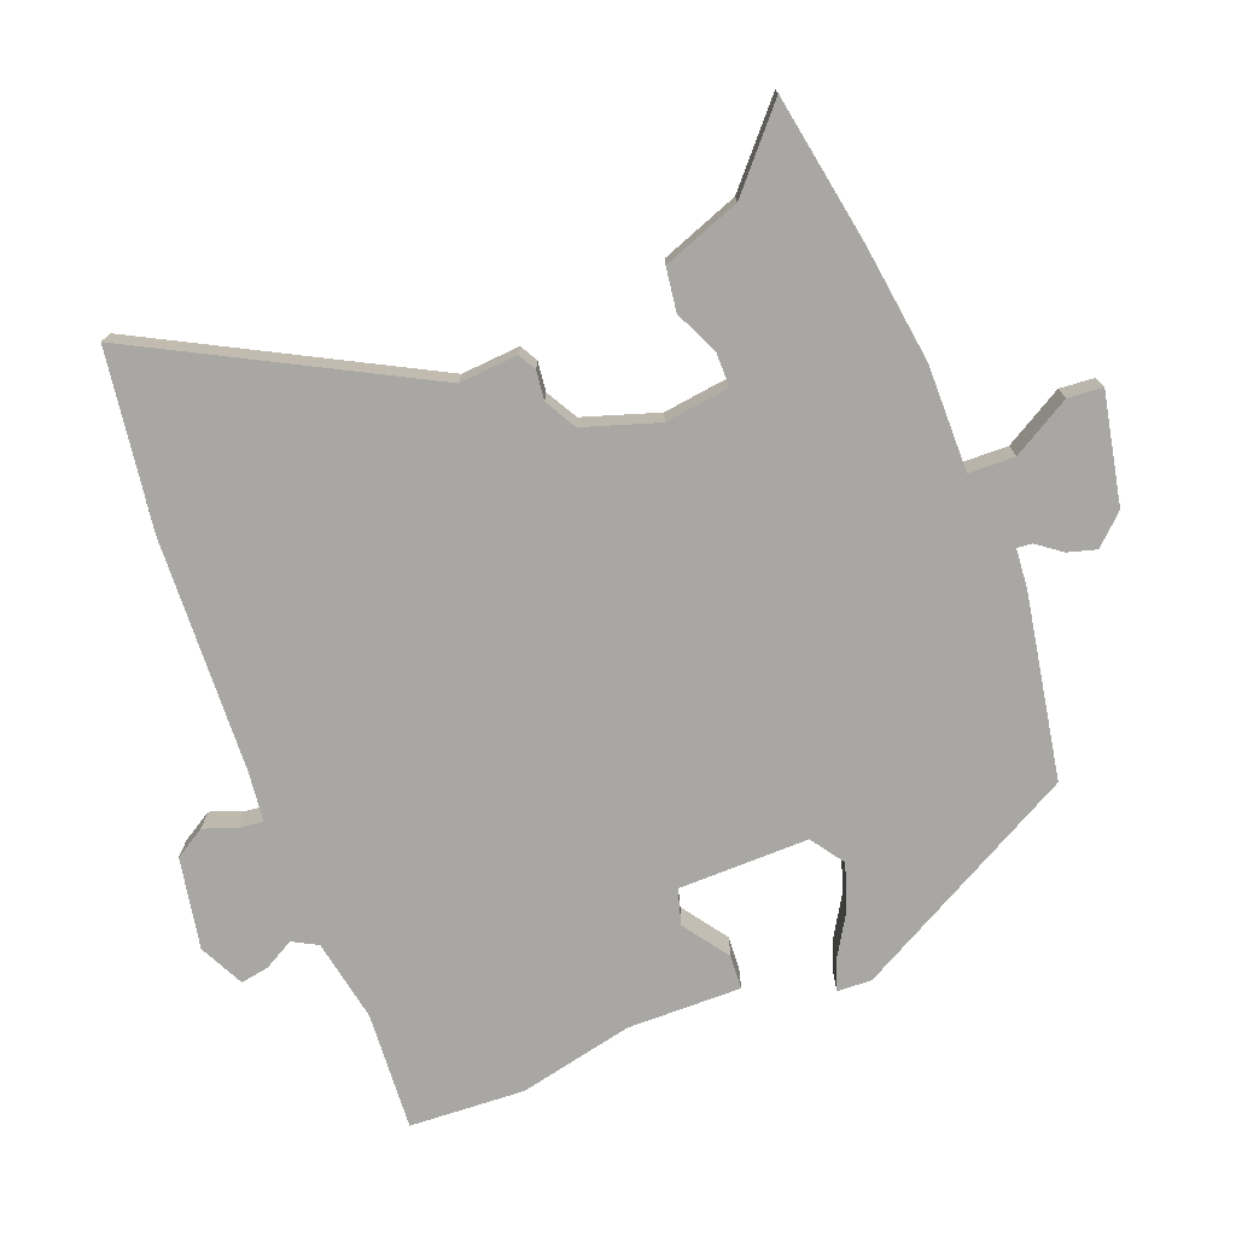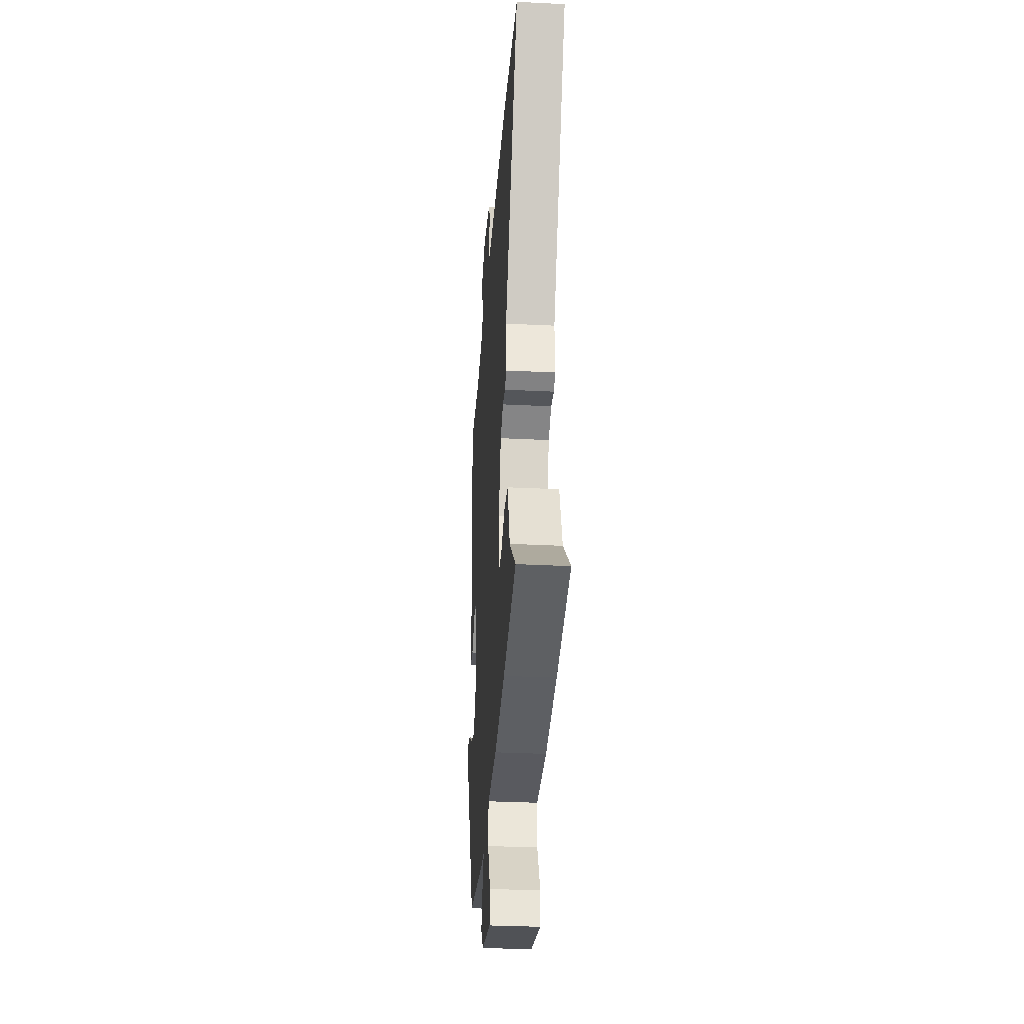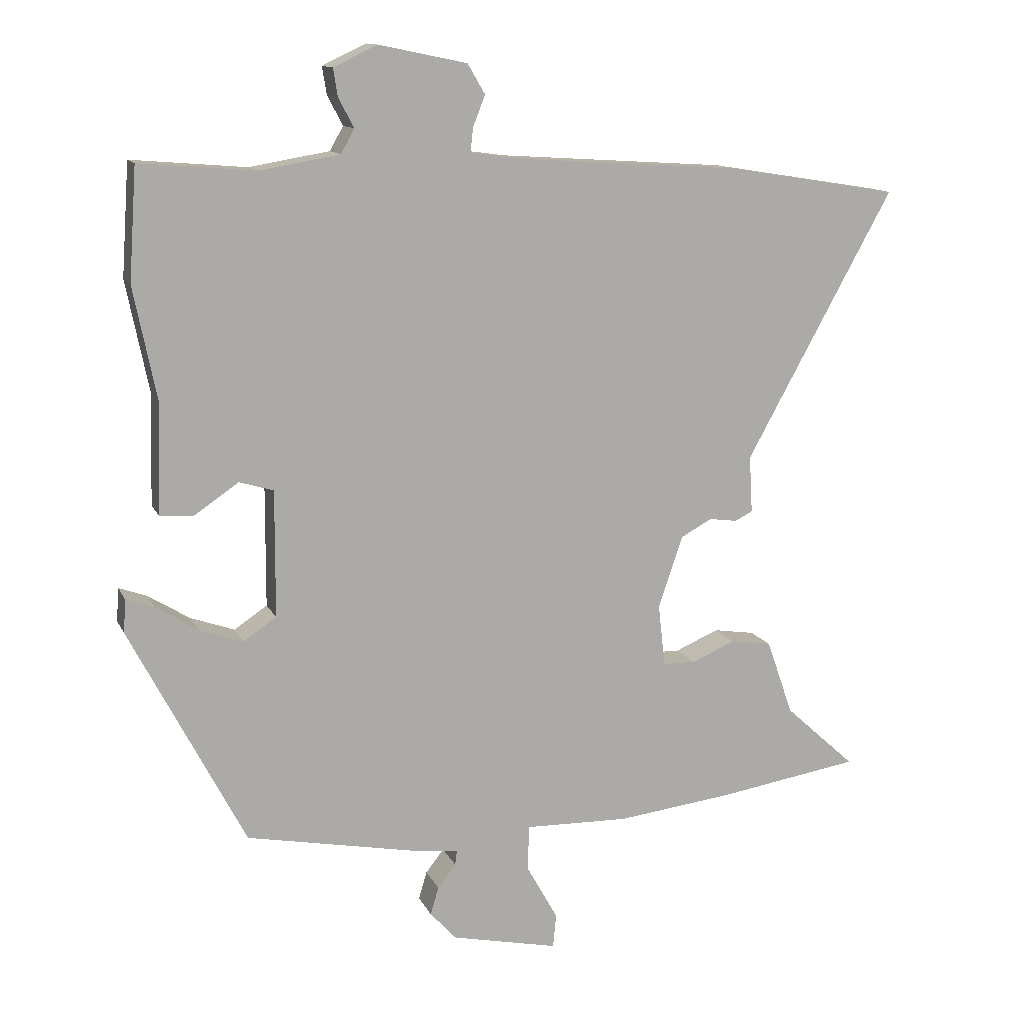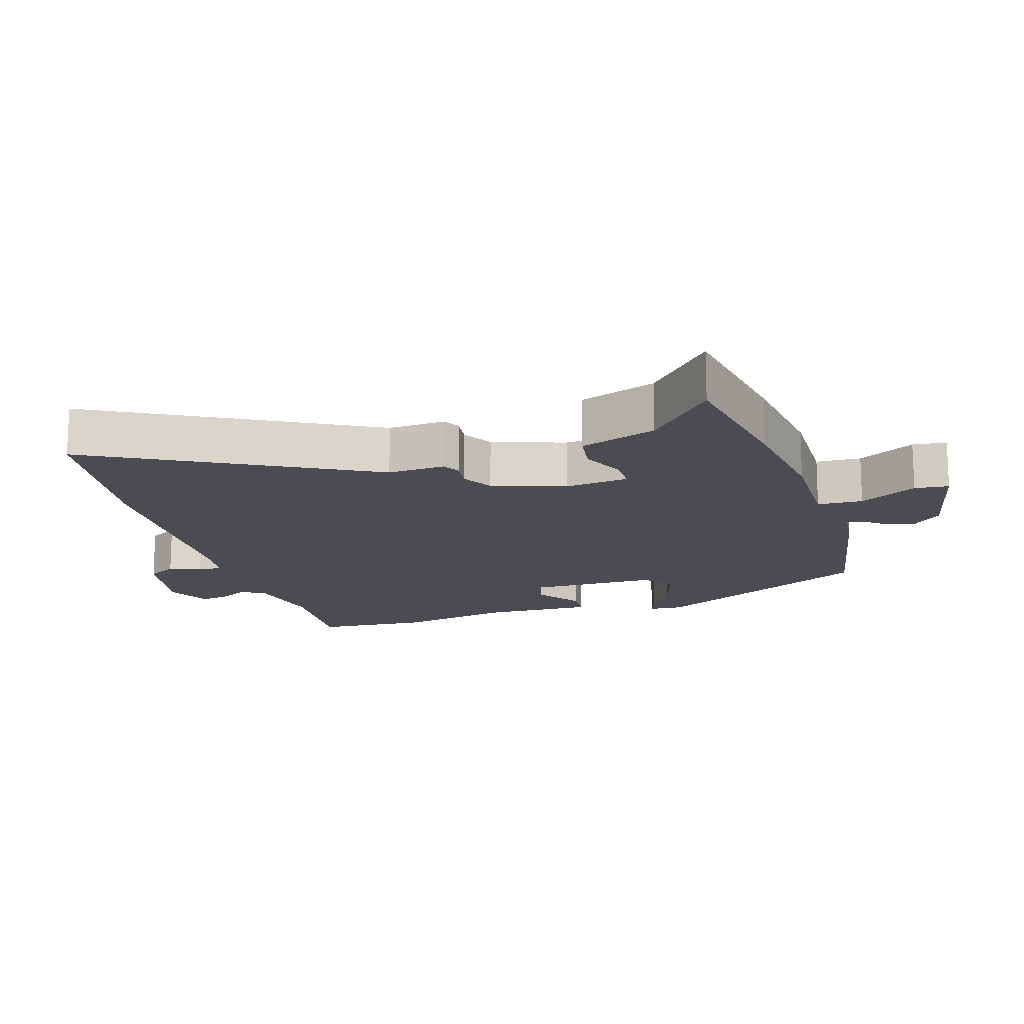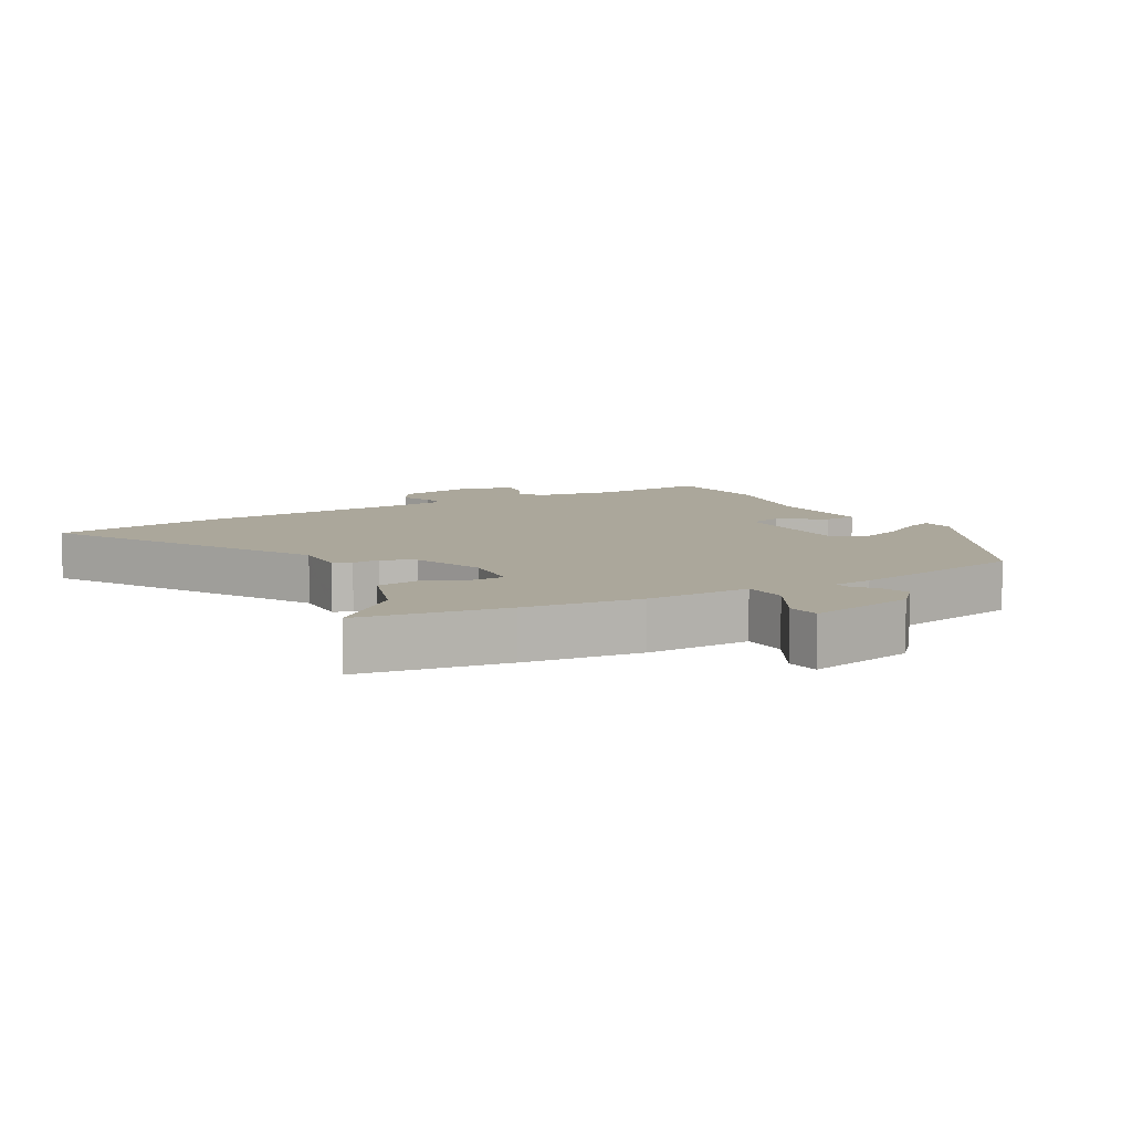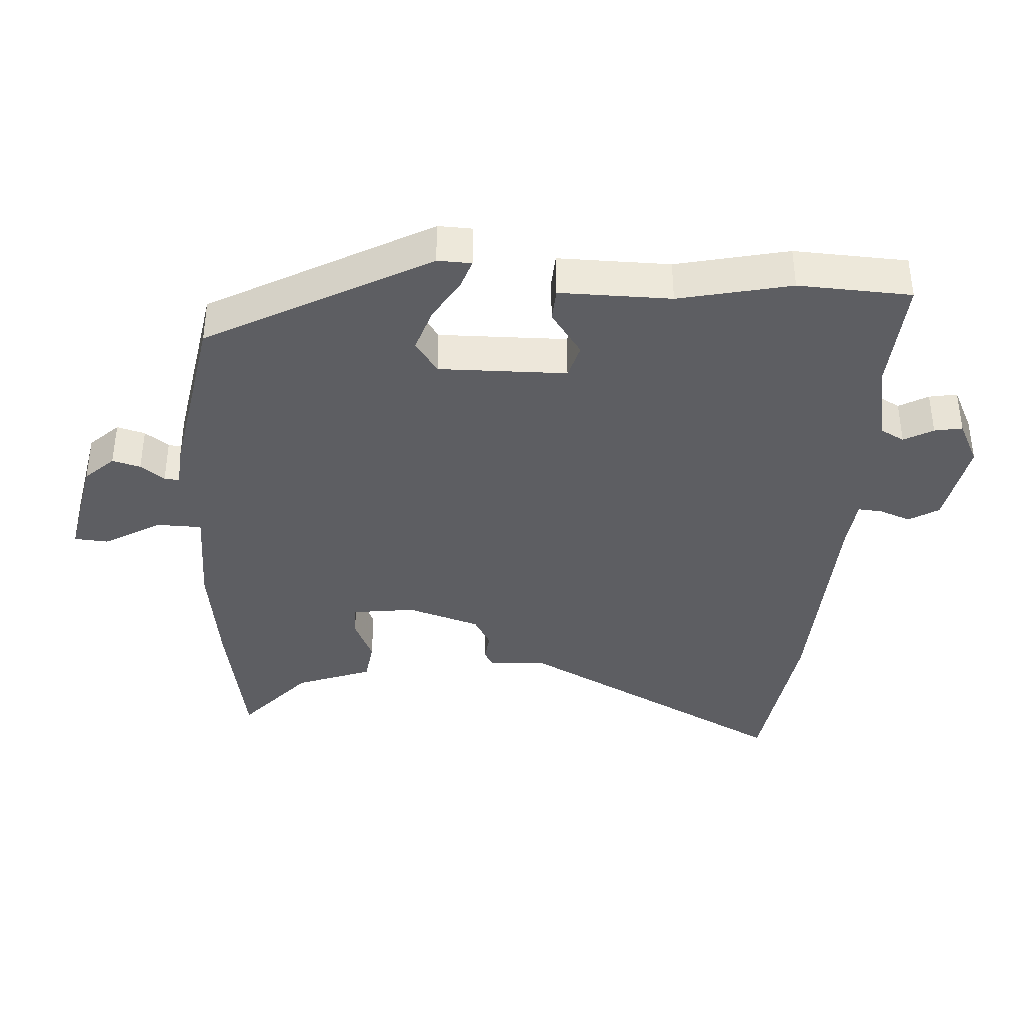
<metadata>
{"format":"obj","ext":"obj","renderer":"f3d","projection":"perspective","resolution":1024,"background":"white","views":[{"elev":-74.6,"azim":112.2,"up":"+Y"},{"elev":-33.3,"azim":86.1,"up":"+Z"},{"elev":12.7,"azim":-17.7,"up":"+Z"},{"elev":-15.5,"azim":107.6,"up":"+Y"},{"elev":8.2,"azim":150.0,"up":"+Y"},{"elev":-38.3,"azim":-92.5,"up":"+Y"}]}
</metadata>
<code>
v -0.359 0.07 -0.493
v -0.537 0.07 -0.151
v -0.534 0.07 -0.099
v -0.49 0.07 -0.115
v -0.426 0.07 -0.155
v -0.358 0.07 -0.179
v -0.307 0.07 -0.145
v -0.306 0.07 0.051
v -0.359 0.07 0.067
v -0.428 0.07 0.02
v -0.479 0.07 0.024
v -0.474 0.07 0.195
v -0.509 0.07 0.368
v -0.497 0.07 0.541
v -0.319 0.07 0.526
v -0.195 0.07 0.547
v -0.174 0.07 0.584
v -0.198 0.07 0.629
v -0.205 0.07 0.672
v -0.137 0.07 0.704
v -0.001 0.07 0.676
v 0.026 0.07 0.63
v 0.007 0.07 0.582
v 0.003 0.07 0.545
v 0.076 0.07 0.535
v 0.428 0.07 0.512
v 0.695 0.07 0.469
v 0.466 0.07 0.054
v 0.471 0.07 -0.034
v 0.444 0.07 -0.048
v 0.4 0.07 -0.042
v 0.352 0.07 -0.068
v 0.314 0.07 -0.179
v 0.325 0.07 -0.276
v 0.375 0.07 -0.277
v 0.443 0.07 -0.248
v 0.507 0.07 -0.258
v 0.548 0.07 -0.375
v 0.658 0.07 -0.475
v 0.435 0.07 -0.51
v 0.257 0.07 -0.531
v 0.097 0.07 -0.527
v 0.094 0.07 -0.596
v 0.143 0.07 -0.684
v 0.138 0.07 -0.736
v -0.027 0.07 -0.7
v -0.068 0.07 -0.655
v -0.055 0.07 -0.612
v -0.027 0.07 -0.576
v -0.024 0.07 -0.553
v -0.084 0.07 -0.547
v -0.359 0 -0.493
v -0.537 0 -0.151
v -0.534 0 -0.099
v -0.49 0 -0.115
v -0.426 0 -0.155
v -0.358 0 -0.179
v -0.307 0 -0.145
v -0.306 0 0.051
v -0.359 0 0.067
v -0.428 0 0.02
v -0.479 0 0.024
v -0.474 0 0.195
v -0.509 0 0.368
v -0.497 0 0.541
v -0.319 0 0.526
v -0.195 0 0.547
v -0.174 0 0.584
v -0.198 0 0.629
v -0.205 0 0.672
v -0.137 0 0.704
v -0.001 0 0.676
v 0.026 0 0.63
v 0.007 0 0.582
v 0.003 0 0.545
v 0.076 0 0.535
v 0.428 0 0.512
v 0.695 0 0.469
v 0.466 0 0.054
v 0.471 0 -0.034
v 0.444 0 -0.048
v 0.4 0 -0.042
v 0.352 0 -0.068
v 0.314 0 -0.179
v 0.325 0 -0.276
v 0.375 0 -0.277
v 0.443 0 -0.248
v 0.507 0 -0.258
v 0.548 0 -0.375
v 0.658 0 -0.475
v 0.435 0 -0.51
v 0.257 0 -0.531
v 0.097 0 -0.527
v 0.094 0 -0.596
v 0.143 0 -0.684
v 0.138 0 -0.736
v -0.027 0 -0.7
v -0.068 0 -0.655
v -0.055 0 -0.612
v -0.027 0 -0.576
v -0.024 0 -0.553
v -0.084 0 -0.547
f 50 51 1 2
f 46 47 48 49
f 46 49 50
f 43 44 45 46
f 42 43 46 50
f 39 40 41 42
f 38 39 42
f 35 36 37 38
f 34 35 38 42
f 33 34 42 50
f 28 29 30 31
f 28 31 32
f 25 26 27 28
f 24 25 28 32
f 20 21 22 23
f 20 23 24
f 17 18 19 20
f 17 20 24 32
f 12 13 14 15
f 12 15 16
f 9 10 11 12
f 8 9 12 16
f 7 8 16 17
f 2 3 4 5
f 2 5 6
f 50 2 6
f 33 50 6 7
f 7 17 32 33
f 53 52 102 101
f 100 99 98 97
f 101 100 97
f 97 96 95 94
f 101 97 94 93
f 93 92 91 90
f 93 90 89
f 89 88 87 86
f 93 89 86 85
f 101 93 85 84
f 82 81 80 79
f 83 82 79
f 79 78 77 76
f 83 79 76 75
f 74 73 72 71
f 75 74 71
f 71 70 69 68
f 83 75 71 68
f 66 65 64 63
f 67 66 63
f 63 62 61 60
f 67 63 60 59
f 68 67 59 58
f 56 55 54 53
f 57 56 53
f 57 53 101
f 58 57 101 84
f 84 83 68 58
f 1 52 53 2
f 2 53 54 3
f 3 54 55 4
f 4 55 56 5
f 5 56 57 6
f 6 57 58 7
f 7 58 59 8
f 8 59 60 9
f 9 60 61 10
f 10 61 62 11
f 11 62 63 12
f 12 63 64 13
f 13 64 65 14
f 14 65 66 15
f 15 66 67 16
f 16 67 68 17
f 17 68 69 18
f 18 69 70 19
f 19 70 71 20
f 20 71 72 21
f 21 72 73 22
f 22 73 74 23
f 23 74 75 24
f 24 75 76 25
f 25 76 77 26
f 26 77 78 27
f 27 78 79 28
f 28 79 80 29
f 29 80 81 30
f 30 81 82 31
f 31 82 83 32
f 32 83 84 33
f 33 84 85 34
f 34 85 86 35
f 35 86 87 36
f 36 87 88 37
f 37 88 89 38
f 38 89 90 39
f 39 90 91 40
f 40 91 92 41
f 41 92 93 42
f 42 93 94 43
f 43 94 95 44
f 44 95 96 45
f 45 96 97 46
f 46 97 98 47
f 47 98 99 48
f 48 99 100 49
f 49 100 101 50
f 50 101 102 51
f 51 102 52 1

</code>
